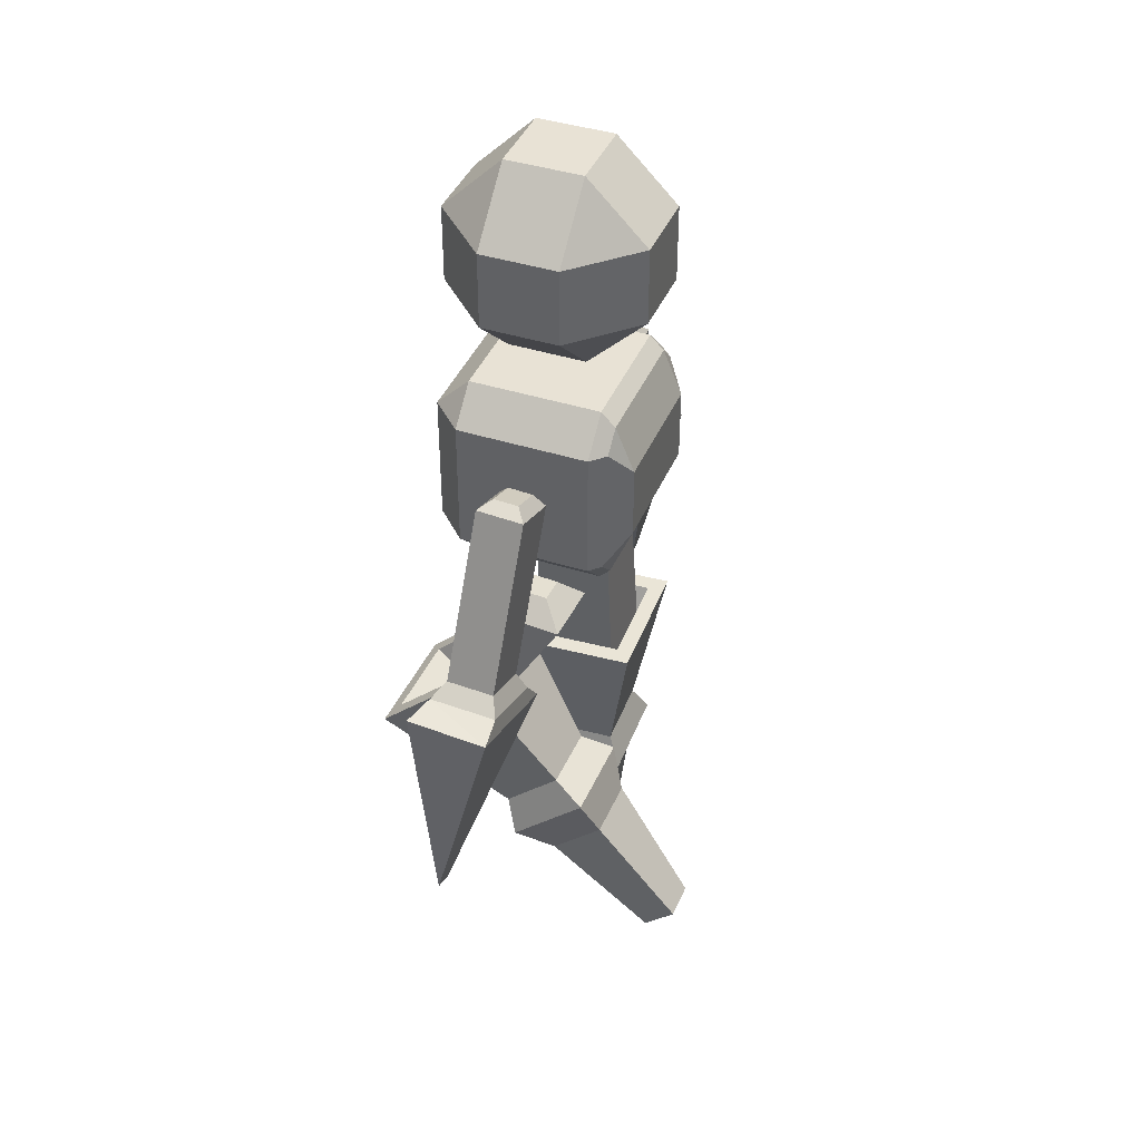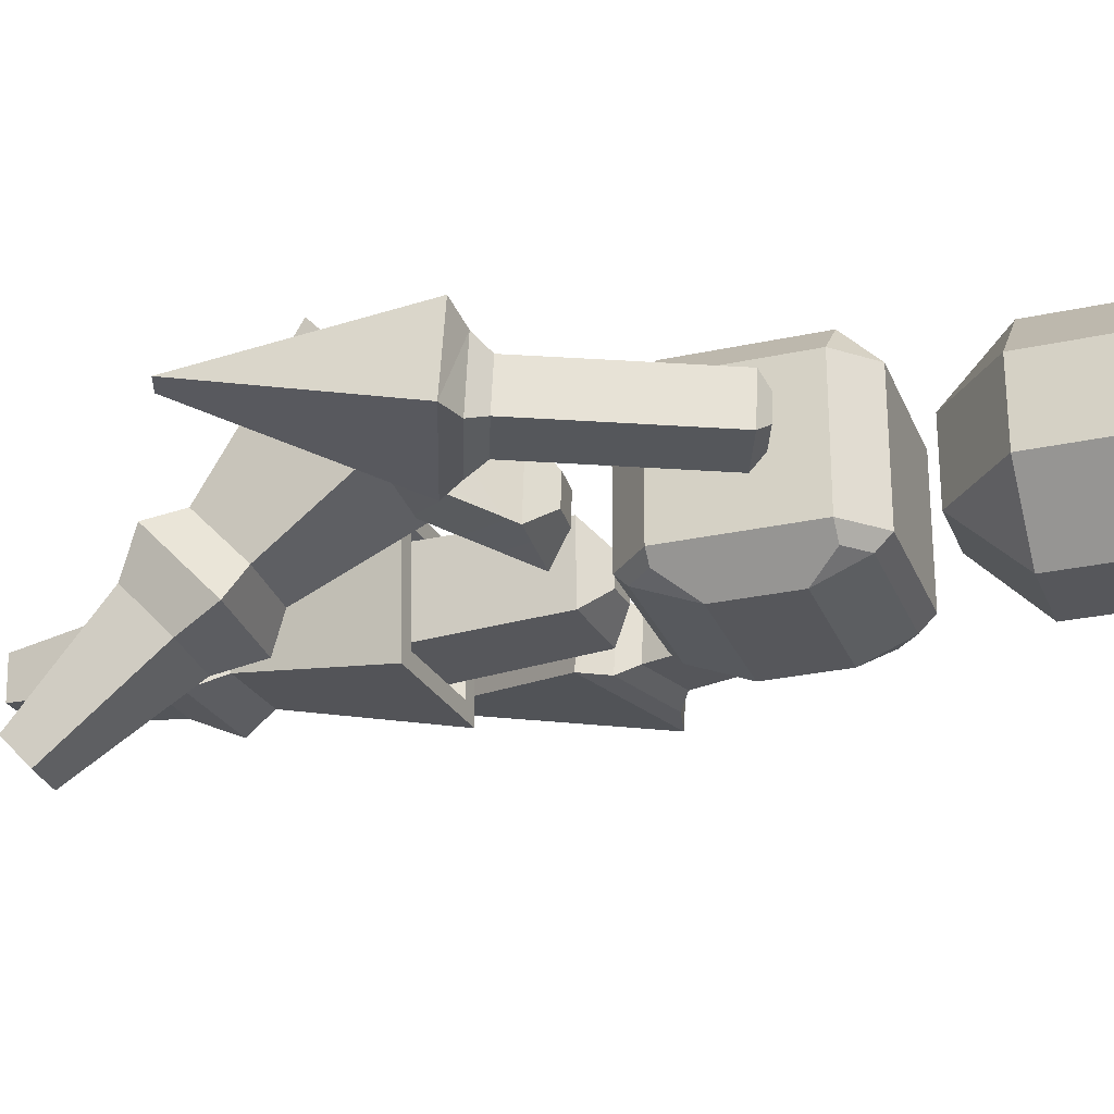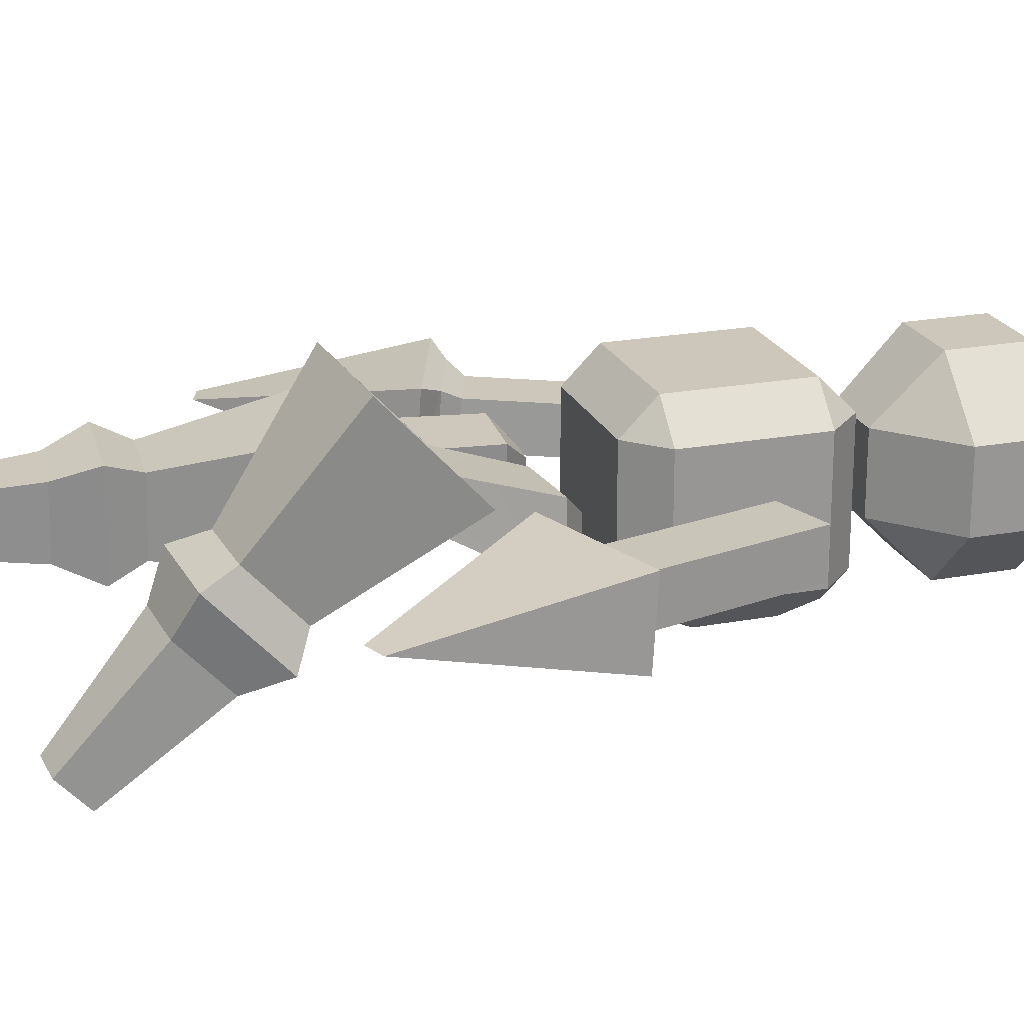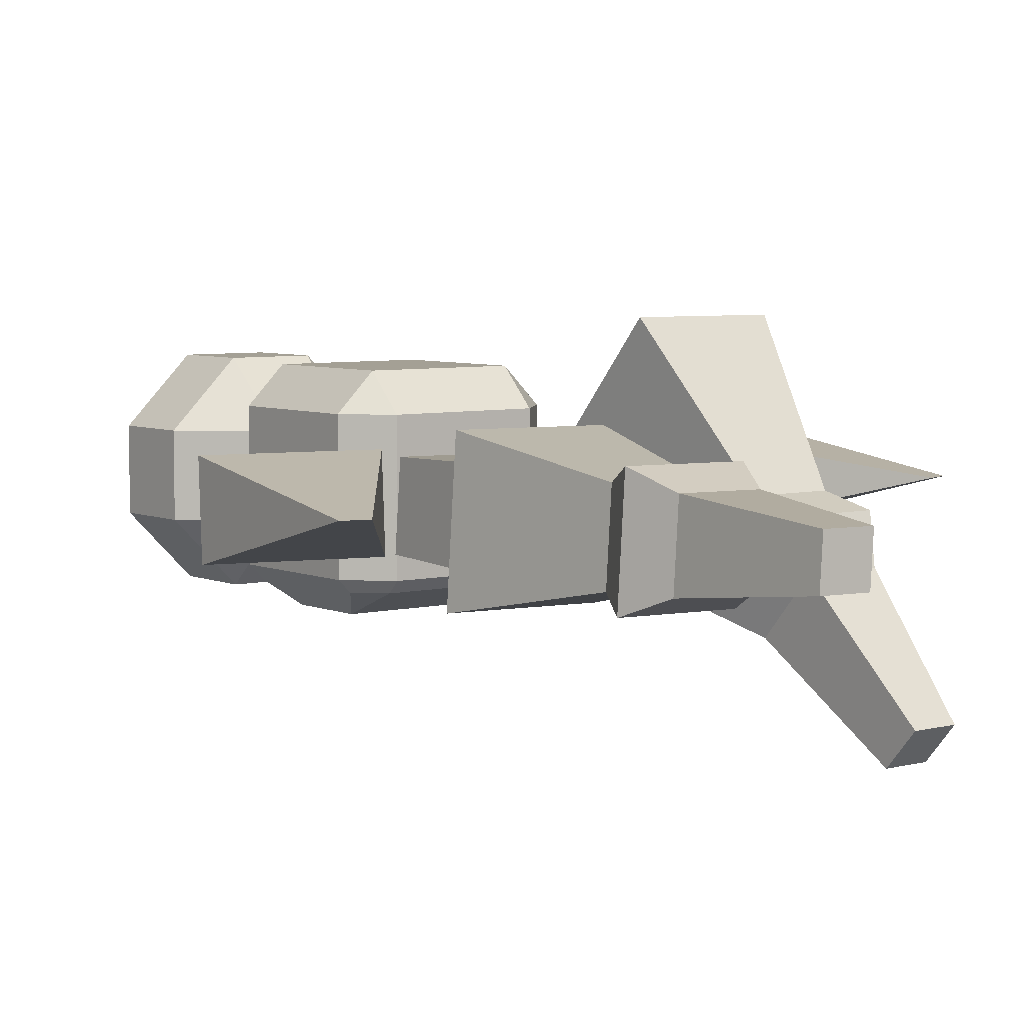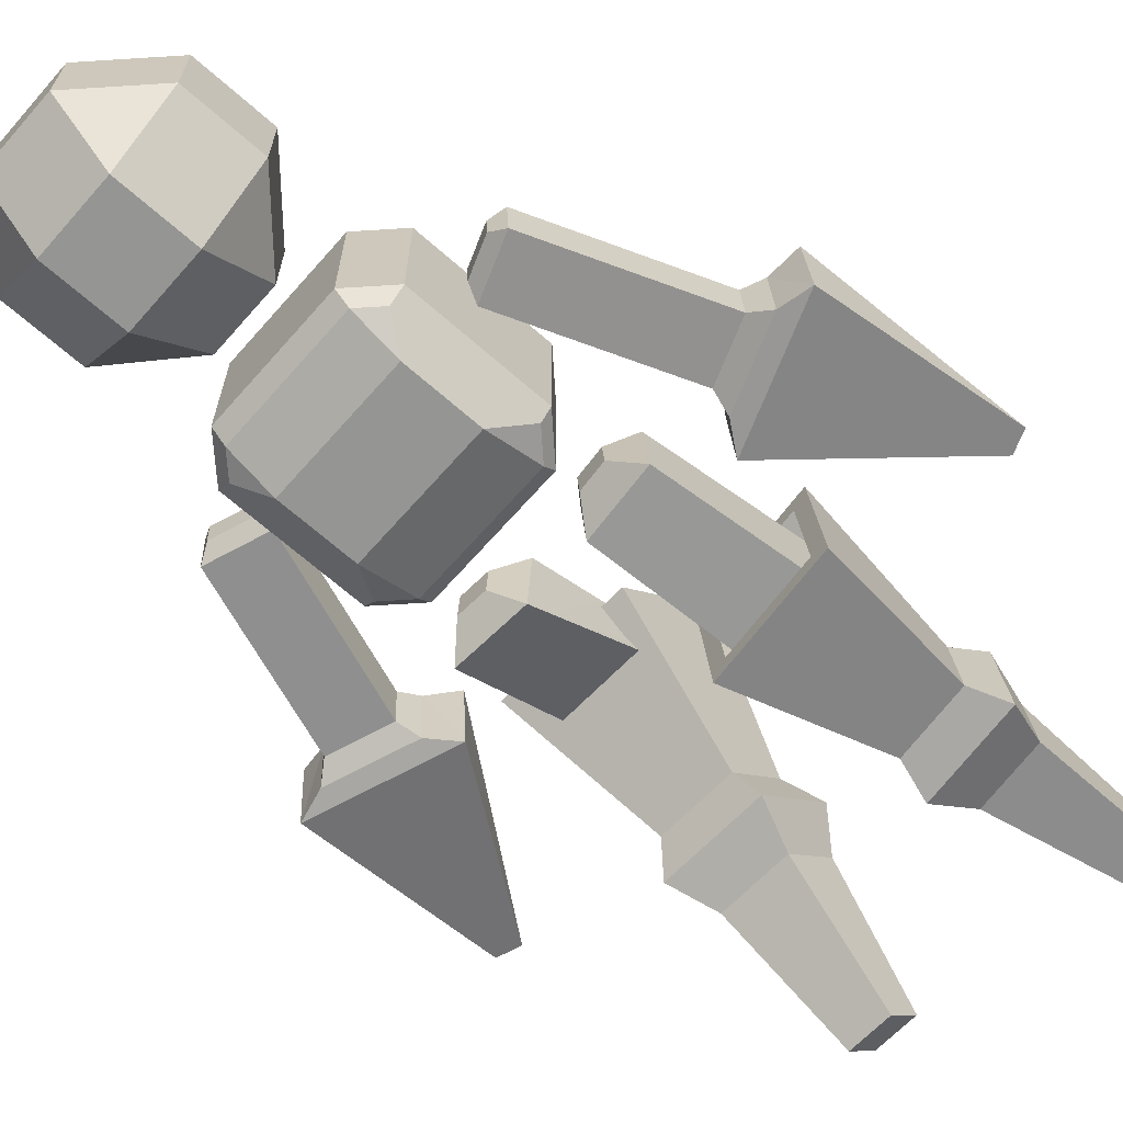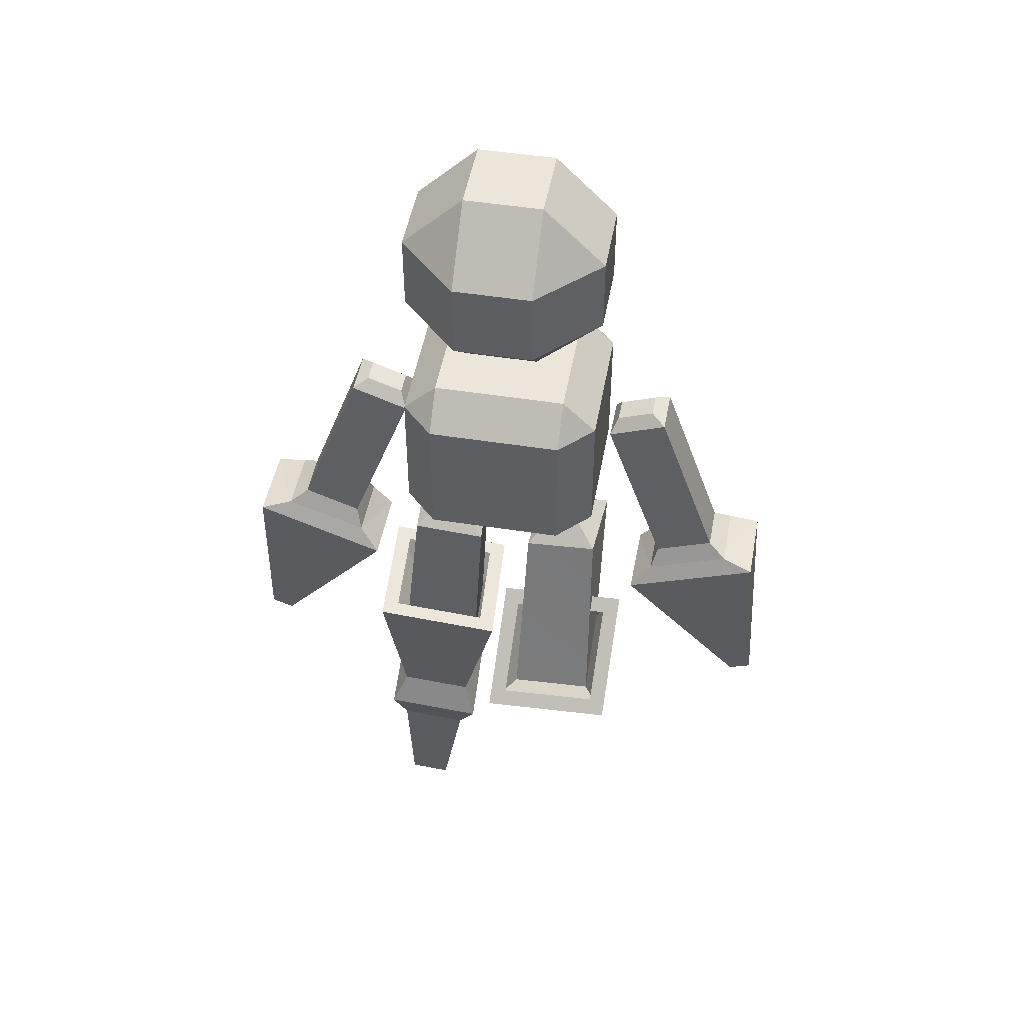
<metadata>
{"format":"obj","ext":"obj","renderer":"f3d","projection":"perspective","resolution":1024,"background":"white","views":[{"elev":40.8,"azim":111.4,"up":"+Y"},{"elev":-27.2,"azim":108.8,"up":"+Z"},{"elev":21.5,"azim":71.6,"up":"+Z"},{"elev":5.7,"azim":-37.2,"up":"+Z"},{"elev":-67.3,"azim":-131.4,"up":"+Z"},{"elev":48.5,"azim":10.0,"up":"+Y"}]}
</metadata>
<code>
o 立方体.001
v 0.6637 7.502 1
v -0.6637 6.175 1
v 0.6637 6.175 1
v 1 7.502 -0.6637
v 1 6.175 0.6637
v 1 6.175 -0.6637
v -0.6637 7.838 -0.6637
v 0.6637 7.838 0.6637
v 0.6637 7.838 -0.6637
v -1 7.502 0.6637
v -1 6.175 -0.6637
v -1 6.175 0.6637
v 0.6637 7.695 -0.8068
v -0.6637 5.838 0.6637
v -0.6637 7.502 1
v -0.6637 7.838 0.6637
v -1 7.502 -0.6637
v -0.6637 6.493 -1
v 0.6637 5.949 -0.7747
v 0.6637 5.838 -0.6637
v 0.6637 5.838 0.6637
v 1 7.502 0.6637
v 0.6637 6.493 -1
v 0.6637 7.229 -1
v -0.6637 5.838 -0.6637
v -0.6637 5.949 -0.7747
v -0.6637 7.229 -1
v -0.6637 7.695 -0.8068
v -0.8569 7.502 -0.8068
v 0.8569 7.502 -0.8068
v -0.8891 6.175 -0.7747
v 0.8891 6.175 -0.7747
v -1 9.504 0.3886
v -1 8.726 -0.3886
v -1 8.726 0.3886
v -0.3371 8.115 0.3886
v -0.3886 8.726 1
v -0.3886 9.504 1
v -0.3886 10.11 0.3886
v -0.3371 8.115 -0.3886
v -0.3886 8.726 -1
v -0.3886 10.11 -0.3886
v -0.3886 9.504 -1
v -1 9.504 -0.3886
v 0 8.726 -1
v 0 8.115 -0.3886
v 0 9.504 -1
v 0 10.11 -0.3886
v 0 10.11 0.3886
v 0 9.504 1
v 0 8.726 1
v 0 8.115 0.3886
v -2.284 5.536 0.261
v -1.718 5.327 0.2671
v -1.108 6.978 0.1859
v -1.659 5.129 0.3752
v -1.663 5.097 -0.2992
v -1.721 5.305 -0.2094
v -2.287 5.514 -0.2155
v -1.677 7.165 -0.2967
v -0.7818 5.503 0.157
v -0.5101 5.479 -0.1602
v -0.8035 5.501 -0.1574
v -1.175 3.53 0.4257
v -1.055 5.302 -0.3752
v -1.233 3.525 -0.4147
v -0.3214 5.247 -0.3822
v -0.3581 3.469 0.4179
v -0.4161 3.464 -0.4225
v -0.1913 3.926 -0.6739
v -0.2692 5.252 0.3727
v -1.399 4.032 0.6771
v -1.283 2.439 -0.3584
v -1.231 2.444 0.3977
v -1.492 4.024 -0.6615
v -0.09885 3.935 0.6647
v -1.379 2.119 0.539
v -0.4959 2.389 0.3907
v -0.5481 2.384 -0.3654
v -0.4504 2.038 -0.4989
v -1.311 1.69 -0.3235
v -1.45 2.113 -0.4894
v -0.3794 2.044 0.5295
v -1.263 1.694 0.3796
v -1.269 0.3191 -0.1702
v -1.239 0.3218 0.2552
v -0.5795 1.643 0.3731
v -0.6281 1.638 -0.33
v -0.8554 0.288 -0.1741
v -0.826 0.2908 0.2513
v -1.53 7.248 0.06306
v -1.176 7.118 0.06686
v -1.178 7.106 -0.1842
v -2.464 5.392 -0.3078
v -1.46 4.895 0.4855
v -2.767 5.378 0.4714
v -2.903 3.317 0.1639
v -2.686 3.237 0.1662
v -1.467 4.844 -0.3217
v -2.774 5.326 -0.3357
v -2.46 5.424 0.3666
v -0.4883 5.481 0.1542
v -1.003 5.307 0.3797
v -1.532 7.237 -0.188
v -1.674 7.187 0.1798
v -1.111 6.956 -0.2906
v -1.249 4.019 0.5088
v -1.318 4.013 -0.4963
v -0.2724 3.946 0.4995
v -0.3418 3.939 -0.5056
v 1 8.726 -0.3886
v 1 9.504 0.3886
v 1 8.726 0.3886
v 0.3371 8.115 0.3886
v 0.3886 8.726 1
v 0.3886 9.504 1
v 0.3886 10.11 0.3886
v 0.3371 8.115 -0.3886
v 0.3886 8.726 -1
v 0.3886 10.11 -0.3886
v 1 9.504 -0.3886
v 0.3886 9.504 -1
v 2.284 5.536 0.261
v 1.674 7.187 0.1798
v 1.108 6.978 0.1859
v 1.721 5.305 -0.2094
v 1.663 5.097 -0.2992
v 1.659 5.129 0.3752
v 2.46 5.424 0.3666
v 1.111 6.956 -0.2906
v 1.677 7.165 -0.2967
v 0.7818 5.503 0.157
v 0.5101 5.479 -0.1602
v 0.4883 5.481 0.1542
v 1.059 3.52 0.9592
v 1.055 5.302 -0.3752
v 1.003 5.307 0.3797
v 0.2416 3.478 0.9636
v 0.3214 5.247 -0.3822
v 0.2586 4.051 0.3461
v 0.04124 4.559 0.4947
v 0.2692 5.252 0.3727
v 1.317 3.713 1.471
v 1.084 3.264 -0.3642
v 1.344 4.626 0.4876
v 1.076 4.093 0.3417
v 0.01417 3.647 1.478
v 1.21 2.416 0.06213
v 1.069 2.749 0.1914
v 0.333 2.712 0.1953
v 1.083 2.695 -0.8539
v 0.2299 3.066 -0.688
v 1.231 3.117 -0.6935
v 0.3483 3.227 -0.3602
v 1.069 2.216 -0.3373
v 0.9911 1.593 -1.678
v 0.3846 2.181 -0.3336
v 0.2091 2.365 0.06756
v 0.5771 1.572 -1.676
v 0.9825 1.303 -1.366
v 0.5685 1.282 -1.364
v 0.3988 2.66 -0.8502
v 1.718 5.327 0.2671
v 1.178 7.106 -0.1842
v 1.176 7.118 0.06686
v 1.53 7.248 0.06306
v 2.287 5.514 -0.2155
v 2.464 5.392 -0.3078
v 2.903 3.317 0.1639
v 2.767 5.378 0.4714
v 1.46 4.895 0.4855
v 1.467 4.844 -0.3217
v 2.686 3.237 0.1662
v 2.774 5.326 -0.3357
v 0.8035 5.501 -0.1574
v 1.532 7.237 -0.188
v 1.178 4.504 0.611
v 0.1798 3.769 1.355
v 1.158 3.819 1.349
v 0.2001 4.454 0.6163
v 0 8.726 -1
f 1 2 3
f 4 5 6
f 7 8 9
f 10 11 12
f 4 13 9
f 14 2 12
f 15 16 10
f 17 18 11
f 19 6 20
f 21 5 3
f 8 1 22
f 23 24 4
f 14 11 25
f 15 12 2
f 7 10 16
f 11 26 25
f 27 23 18
f 28 17 7
f 20 5 21
f 8 4 9
f 3 22 1
f 21 2 14
f 16 1 8
f 20 14 25
f 28 27 29
f 24 13 30
f 27 13 24
f 9 28 7
f 18 26 31
f 19 23 32
f 23 26 18
f 25 19 20
f 33 34 35
f 36 37 35
f 38 39 33
f 40 34 41
f 42 43 44
f 36 34 40
f 38 35 37
f 42 33 39
f 41 44 43
f 40 45 46
f 41 47 45
f 43 48 47
f 42 49 48
f 39 50 49
f 38 51 50
f 51 36 52
f 40 52 36
f 53 54 55
f 56 57 58
f 56 54 53
f 58 59 60
f 61 62 63
f 64 65 66
f 67 68 69
f 68 70 69
f 71 64 68
f 72 73 74
f 66 72 64
f 66 70 75
f 64 76 68
f 73 77 74
f 70 78 79
f 70 73 75
f 76 74 78
f 80 81 82
f 78 80 79
f 73 80 82
f 78 77 83
f 84 85 86
f 77 87 83
f 77 81 84
f 80 87 88
f 86 89 90
f 88 90 89
f 88 85 81
f 84 90 87
f 55 54 58
f 91 92 93
f 57 94 59
f 95 96 97
f 95 98 99
f 100 99 98
f 94 101 53
f 100 96 101
f 95 56 101
f 99 57 56
f 100 94 57
f 100 97 96
f 102 67 62
f 102 103 71
f 63 103 61
f 63 67 65
f 65 69 66
f 104 60 105
f 91 105 55
f 93 92 55
f 104 93 106
f 60 59 53
f 72 107 108
f 70 109 76
f 70 108 110
f 72 109 107
f 111 112 113
f 114 113 115
f 116 112 117
f 118 119 111
f 120 121 122
f 111 114 118
f 113 116 115
f 112 120 117
f 121 119 122
f 118 45 119
f 47 119 45
f 48 122 47
f 49 120 48
f 50 117 49
f 51 116 50
f 51 114 115
f 52 118 114
f 123 124 125
f 126 127 128
f 128 129 123
f 126 130 131
f 132 133 134
f 135 136 137
f 138 139 140
f 141 138 140
f 135 142 138
f 143 144 145
f 143 146 135
f 146 141 140
f 147 135 138
f 148 144 149
f 141 150 147
f 144 141 145
f 147 149 143
f 151 152 153
f 152 150 154
f 144 152 154
f 150 148 149
f 155 156 151
f 157 148 158
f 148 151 153
f 152 157 158
f 159 160 161
f 162 161 157
f 156 162 151
f 161 155 157
f 126 163 125
f 164 165 166
f 167 168 127
f 169 170 171
f 171 172 173
f 173 172 174
f 123 129 168
f 129 170 174
f 171 170 129
f 172 171 128
f 174 172 127
f 174 170 169
f 139 134 133
f 134 137 132
f 137 175 132
f 175 139 133
f 140 136 146
f 176 166 124
f 166 165 125
f 125 165 164
f 130 164 176
f 123 167 131
f 143 145 177
f 178 141 147
f 141 177 145
f 143 178 147
f 1 15 2
f 4 22 5
f 7 16 8
f 10 17 11
f 4 30 13
f 17 29 27
f 27 18 17
f 18 31 11
f 19 32 6
f 30 4 24
f 4 6 23
f 6 32 23
f 14 12 11
f 15 10 12
f 7 17 10
f 11 31 26
f 27 24 23
f 28 29 17
f 20 6 5
f 8 22 4
f 3 5 22
f 21 3 2
f 16 15 1
f 20 21 14
f 27 28 13
f 9 13 28
f 23 19 26
f 25 26 19
f 33 44 34
f 36 35 34
f 38 33 35
f 42 44 33
f 41 34 44
f 40 41 45
f 41 43 47
f 43 42 48
f 42 39 49
f 39 38 50
f 38 37 51
f 51 37 36
f 40 46 52
f 53 55 105
f 56 58 54
f 56 53 101
f 58 60 106
f 61 102 62
f 64 103 65
f 67 71 68
f 68 76 70
f 71 103 64
f 72 75 73
f 66 75 72
f 66 69 70
f 64 72 76
f 73 82 77
f 70 76 78
f 70 79 73
f 76 72 74
f 80 88 81
f 78 83 80
f 73 79 80
f 78 74 77
f 84 81 85
f 77 84 87
f 77 82 81
f 80 83 87
f 86 85 89
f 88 87 90
f 88 89 85
f 84 86 90
f 55 58 106
f 91 93 104
f 57 59 58
f 95 97 98
f 100 98 97
f 94 53 59
f 100 101 94
f 95 101 96
f 99 56 95
f 100 57 99
f 102 71 67
f 102 61 103
f 63 65 103
f 63 62 67
f 65 67 69
f 104 105 91
f 91 55 92
f 93 55 106
f 104 106 60
f 60 53 105
f 72 108 75
f 70 110 109
f 70 75 108
f 72 76 109
f 111 121 112
f 111 113 114
f 113 112 116
f 112 121 120
f 121 111 119
f 118 46 45
f 47 122 119
f 48 120 122
f 49 117 120
f 50 116 117
f 51 115 116
f 51 52 114
f 52 46 118
f 123 125 163
f 126 128 163
f 128 123 163
f 126 131 167
f 132 175 133
f 135 146 136
f 138 142 139
f 141 147 138
f 135 137 142
f 143 149 144
f 143 145 146
f 146 145 141
f 147 143 135
f 148 153 144
f 141 154 150
f 144 154 141
f 147 150 149
f 151 162 152
f 152 158 150
f 144 153 152
f 150 158 148
f 155 160 156
f 157 155 148
f 148 155 151
f 152 162 157
f 159 156 160
f 162 159 161
f 156 159 162
f 161 160 155
f 126 125 130
f 164 166 176
f 167 127 126
f 169 171 173
f 173 174 169
f 123 168 167
f 129 174 168
f 171 129 128
f 172 128 127
f 174 127 168
f 139 142 134
f 134 142 137
f 137 136 175
f 175 136 139
f 140 139 136
f 176 124 131
f 166 125 124
f 125 164 130
f 130 176 131
f 123 131 124
f 143 177 179
f 178 180 141
f 141 180 177
f 143 179 178
l 41 181
l 181 45
l 119 181

</code>
